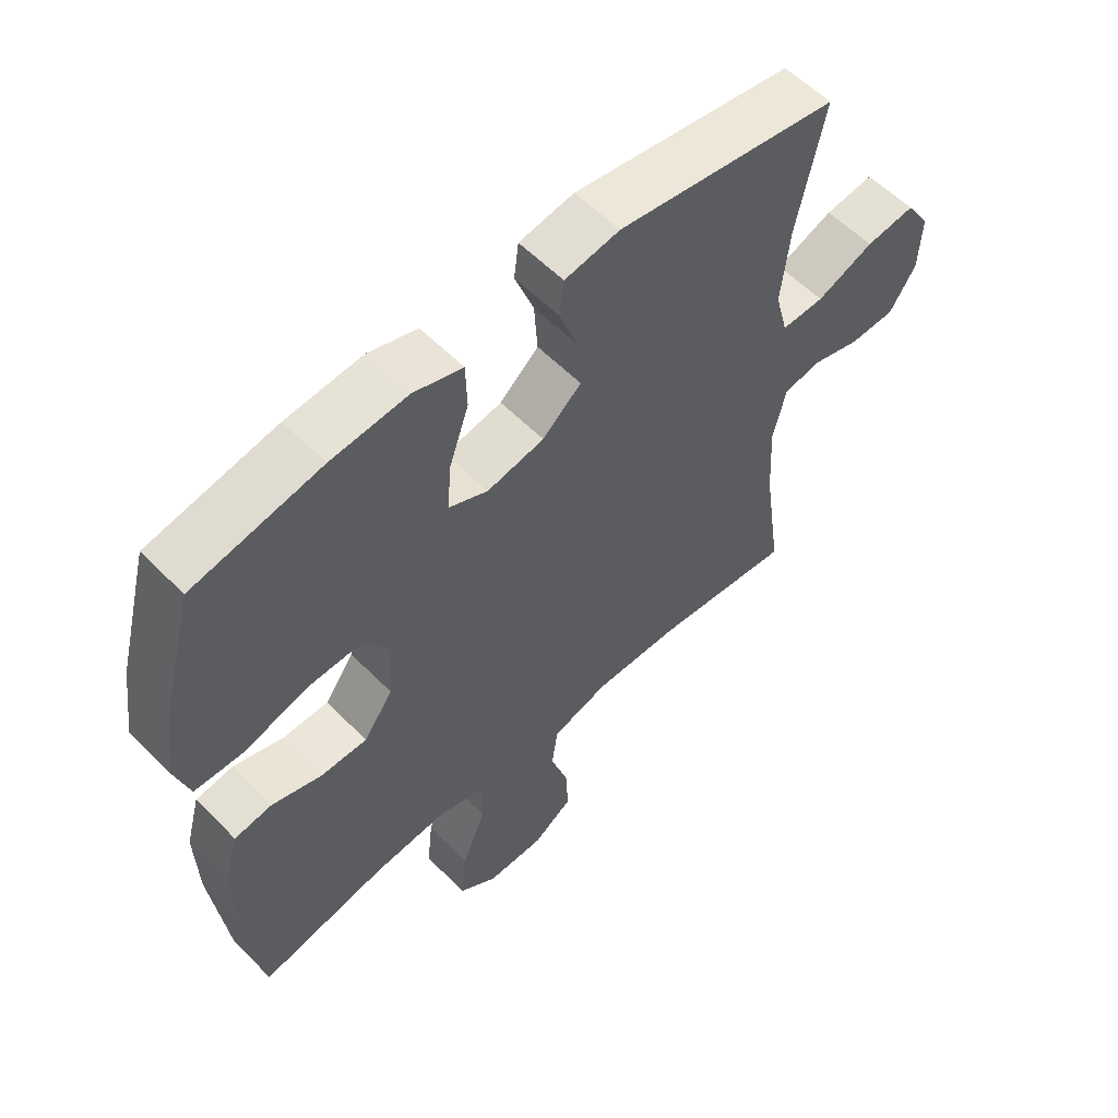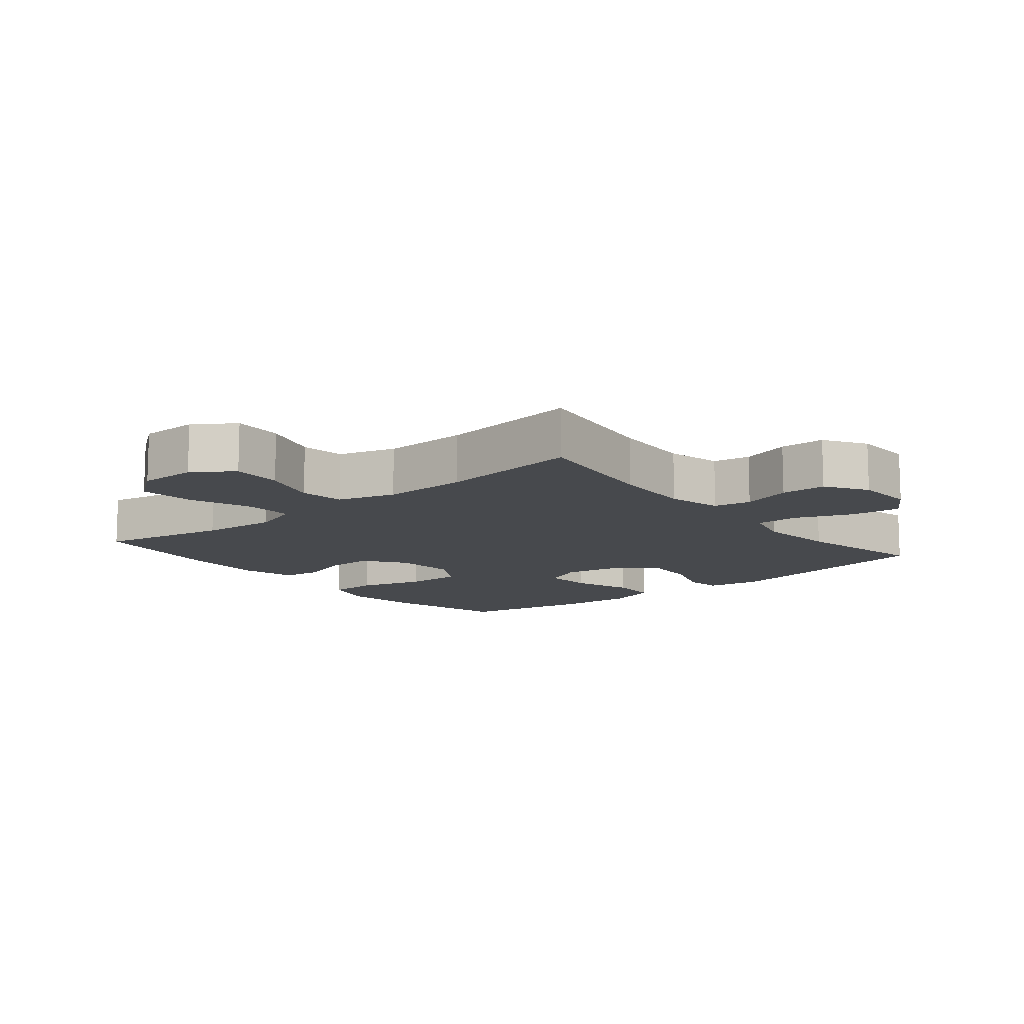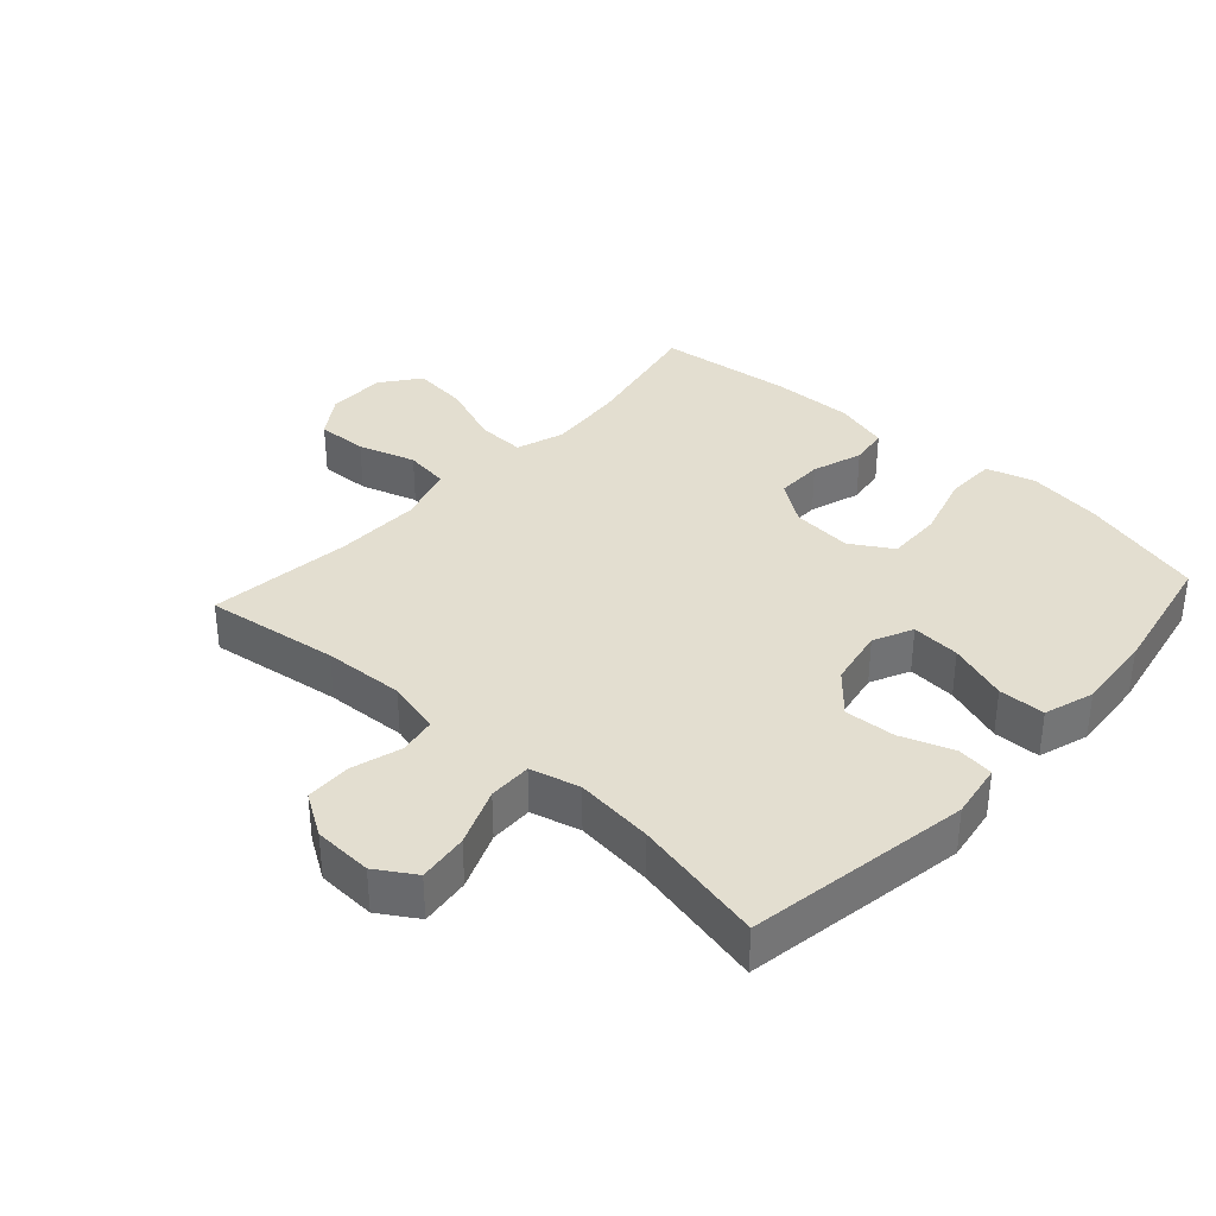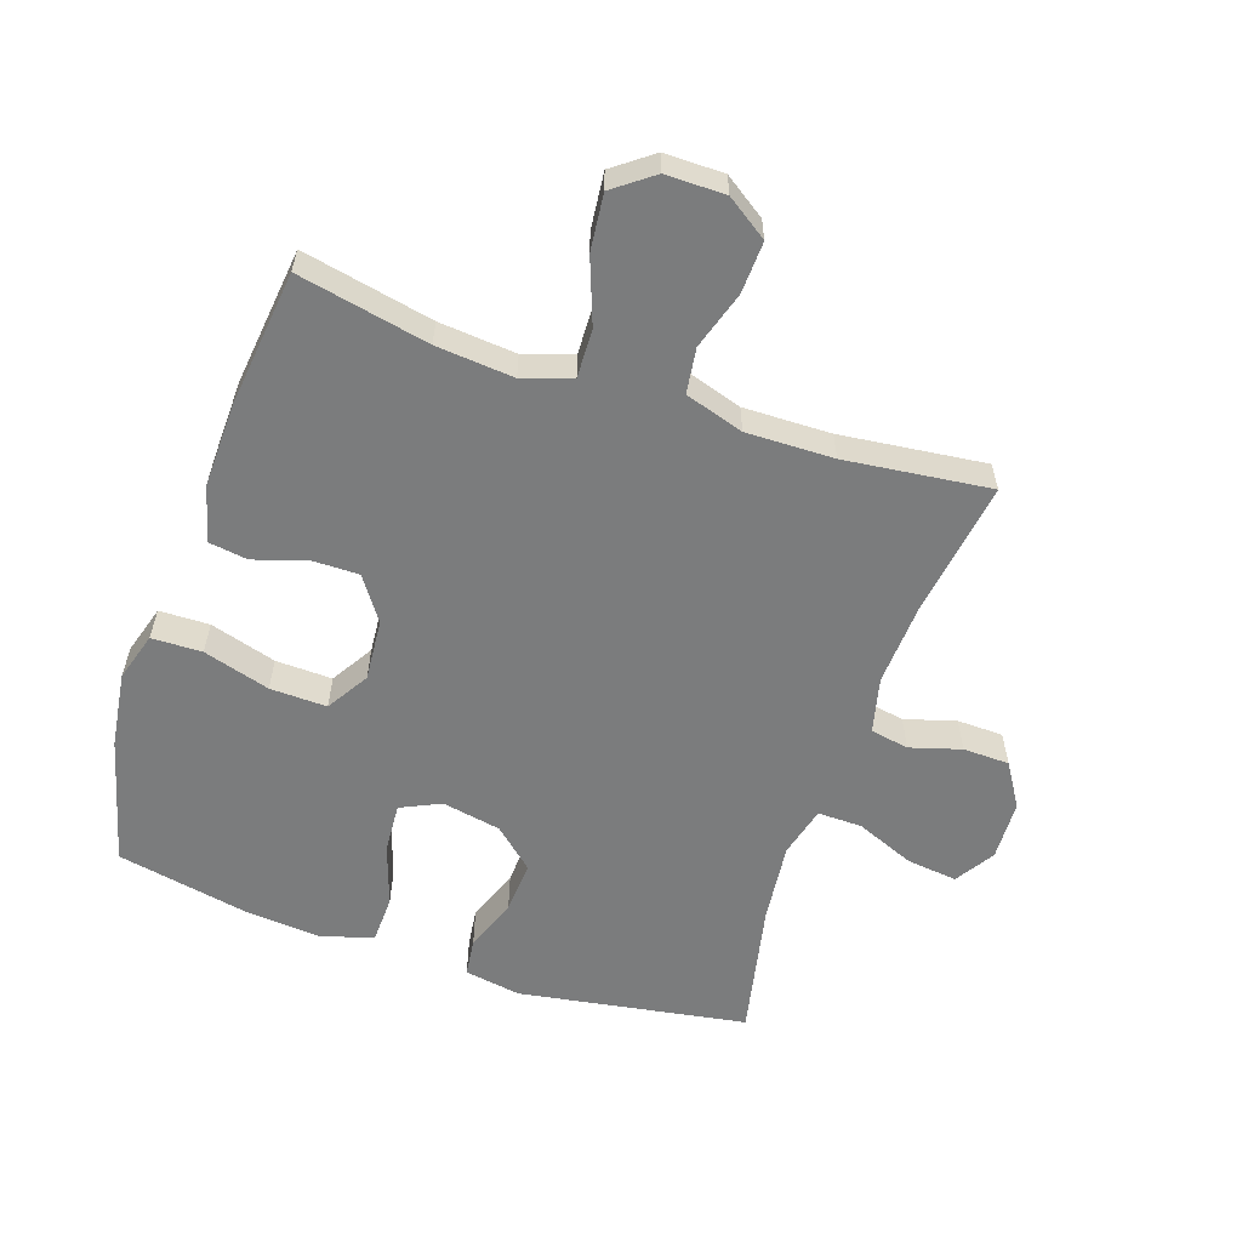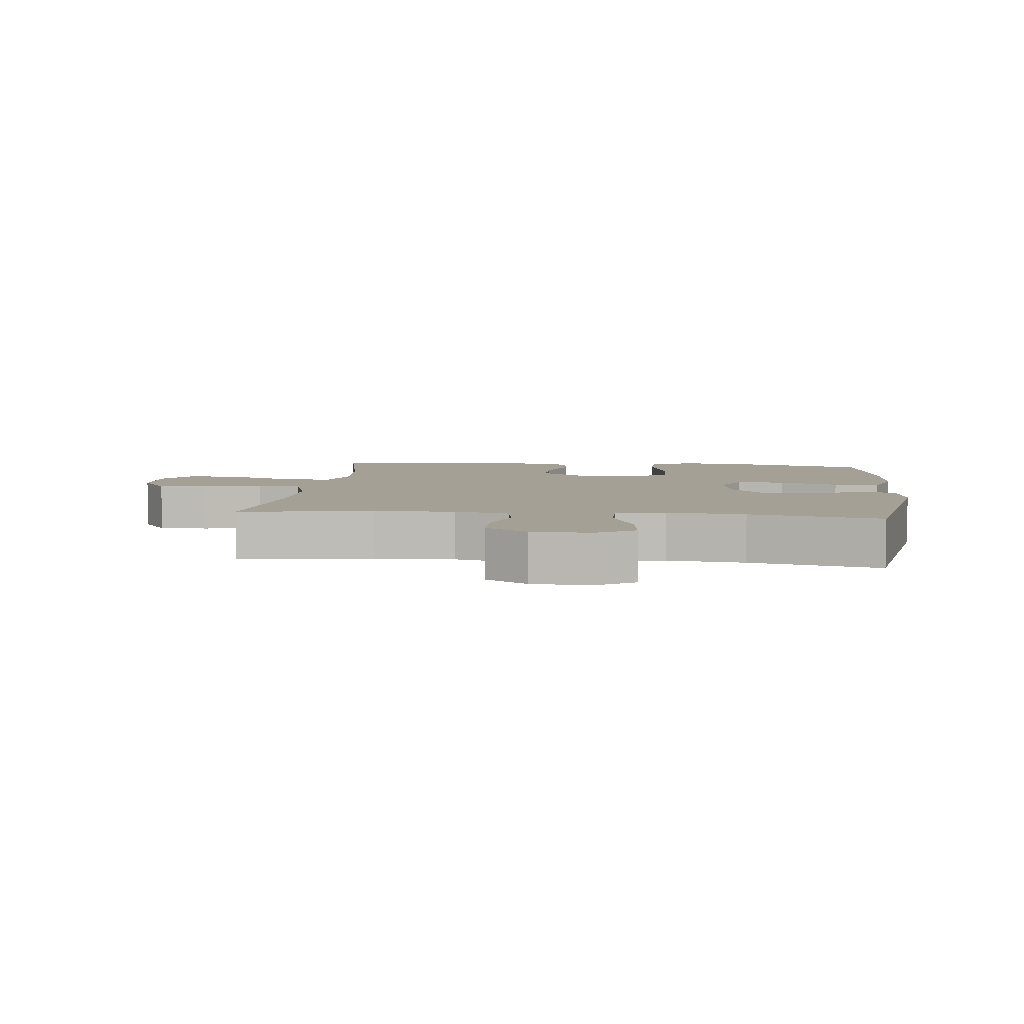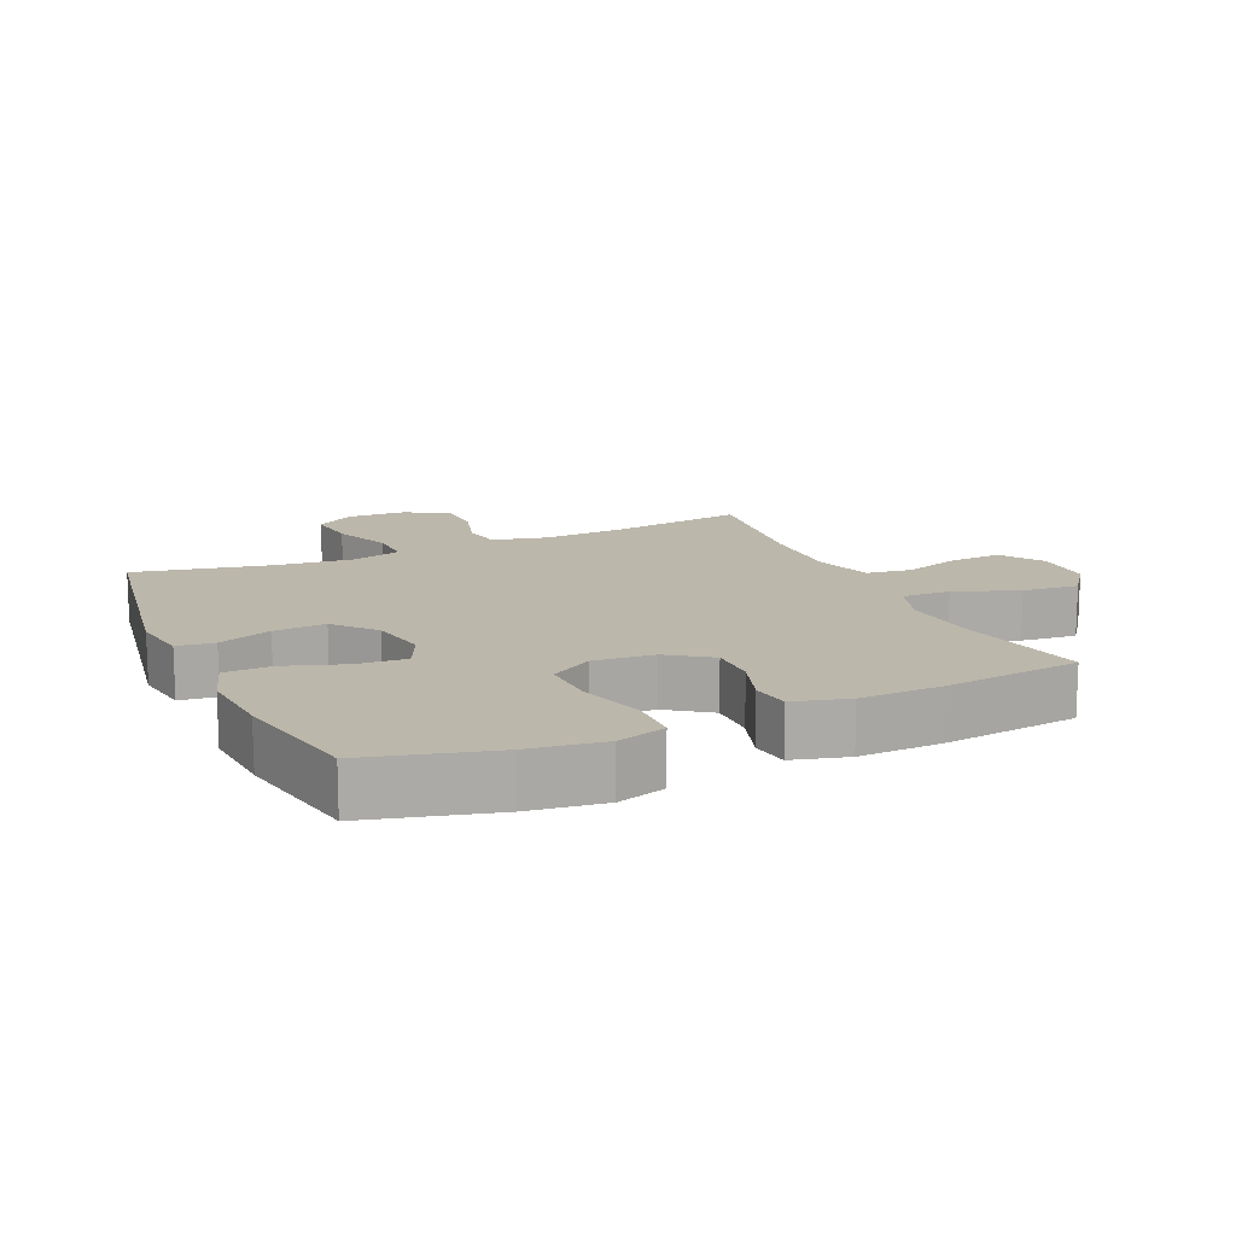
<metadata>
{"format":"obj","ext":"obj","renderer":"f3d","projection":"perspective","resolution":1024,"background":"white","views":[{"elev":57.6,"azim":136.2,"up":"+Z"},{"elev":-12.0,"azim":-140.4,"up":"+Y"},{"elev":35.8,"azim":-47.7,"up":"+Y"},{"elev":-58.6,"azim":161.2,"up":"+Y"},{"elev":5.7,"azim":-83.8,"up":"+Y"},{"elev":14.4,"azim":65.8,"up":"+Y"}]}
</metadata>
<code>
o path1332
v -0.4358 0.0375 0.3147
v -0.4224 0.0375 0.1904
v -0.4429 0.0375 0.1116
v -0.5114 0.0375 0.1128
v -0.6028 0.0375 0.1499
v -0.682 0.0375 0.1594
v -0.7207 0.0375 0.09818
v -0.7168 0.0375 0.004681
v -0.6747 0.0375 -0.06238
v -0.6024 0.0375 -0.06401
v -0.5231 0.0375 -0.04026
v -0.4634 0.0375 -0.05098
v -0.4426 0.0375 -0.1373
v -0.4495 0.0375 -0.2654
v -0.4799 0.0375 -0.4776
v -0.2533 0.0375 -0.4506
v -0.1168 0.0375 -0.4478
v -0.0255 0.0375 -0.476
v -0.01576 0.0375 -0.5467
v -0.04425 0.0375 -0.6375
v -0.04771 0.0375 -0.7178
v 0.01661 0.0375 -0.7615
v 0.1094 0.0375 -0.7616
v 0.1707 0.0375 -0.7156
v 0.1613 0.0375 -0.6276
v 0.1237 0.0375 -0.5276
v 0.1209 0.0375 -0.4516
v 0.1968 0.0375 -0.426
v 0.3177 0.0375 -0.4363
v 0.522 0.0375 -0.4776
v 0.547 0.0375 -0.2626
v 0.5505 0.0375 -0.1332
v 0.5272 0.0375 -0.04686
v 0.4665 0.0375 -0.03808
v 0.3863 0.0375 -0.06464
v 0.3116 0.0375 -0.06521
v 0.2646 0.0375 0.001579
v 0.2567 0.0375 0.09718
v 0.2968 0.0375 0.1631
v 0.3853 0.0375 0.1606
v 0.4893 0.0375 0.1302
v 0.5676 0.0375 0.1321
v 0.5905 0.0375 0.2081
v 0.5742 0.0375 0.3261
v 0.522 0.0375 0.5241
v 0.3171 0.0375 0.564
v 0.1949 0.0375 0.5739
v 0.116 0.0375 0.5486
v 0.1138 0.0375 0.4748
v 0.146 0.0375 0.3803
v 0.1514 0.0375 0.3032
v 0.08896 0.0375 0.2739
v -0.002779 0.0375 0.2913
v -0.06521 0.0375 0.3465
v -0.05997 0.0375 0.4276
v -0.02964 0.0375 0.5107
v -0.037 0.0375 0.5689
v -0.1251 0.0375 0.5835
v -0.4799 0.0375 0.5241
v -0.4358 -0.0375 0.3147
v -0.4224 -0.0375 0.1904
v -0.4429 -0.0375 0.1116
v -0.5114 -0.0375 0.1128
v -0.6028 -0.0375 0.1499
v -0.682 -0.0375 0.1594
v -0.7207 -0.0375 0.09818
v -0.7168 -0.0375 0.004681
v -0.6747 -0.0375 -0.06238
v -0.6024 -0.0375 -0.06401
v -0.5231 -0.0375 -0.04026
v -0.4634 -0.0375 -0.05098
v -0.4426 -0.0375 -0.1373
v -0.4495 -0.0375 -0.2654
v -0.4799 -0.0375 -0.4776
v -0.2533 -0.0375 -0.4506
v -0.1168 -0.0375 -0.4478
v -0.0255 -0.0375 -0.476
v -0.01576 -0.0375 -0.5467
v -0.04425 -0.0375 -0.6375
v -0.04771 -0.0375 -0.7178
v 0.01661 -0.0375 -0.7615
v 0.1094 -0.0375 -0.7616
v 0.1707 -0.0375 -0.7156
v 0.1613 -0.0375 -0.6276
v 0.1237 -0.0375 -0.5276
v 0.1209 -0.0375 -0.4516
v 0.1968 -0.0375 -0.426
v 0.3177 -0.0375 -0.4363
v 0.522 -0.0375 -0.4776
v 0.547 -0.0375 -0.2626
v 0.5505 -0.0375 -0.1332
v 0.5272 -0.0375 -0.04686
v 0.4665 -0.0375 -0.03808
v 0.3863 -0.0375 -0.06464
v 0.3116 -0.0375 -0.06521
v 0.2646 -0.0375 0.001579
v 0.2567 -0.0375 0.09718
v 0.2968 -0.0375 0.1631
v 0.3853 -0.0375 0.1606
v 0.4893 -0.0375 0.1302
v 0.5676 -0.0375 0.1321
v 0.5905 -0.0375 0.2081
v 0.5742 -0.0375 0.3261
v 0.522 -0.0375 0.5241
v 0.3171 -0.0375 0.564
v 0.1949 -0.0375 0.5739
v 0.116 -0.0375 0.5486
v 0.1138 -0.0375 0.4748
v 0.146 -0.0375 0.3803
v 0.1514 -0.0375 0.3032
v 0.08896 -0.0375 0.2739
v -0.002779 -0.0375 0.2913
v -0.06521 -0.0375 0.3465
v -0.05997 -0.0375 0.4276
v -0.02964 -0.0375 0.5107
v -0.037 -0.0375 0.5689
v -0.1251 -0.0375 0.5835
v -0.4799 -0.0375 0.5241
v -0.037 0.0375 0.5689
v -0.037 0.0375 0.5689
v -0.1251 0.0375 0.5835
v 0.3171 0.0375 0.564
v 0.1949 0.0375 0.5739
v 0.116 0.0375 0.5486
v 0.116 0.0375 0.5486
v -0.02964 0.0375 0.5107
v 0.1138 0.0375 0.4748
v 0.522 0.0375 0.5241
v 0.522 0.0375 0.5241
v -0.4799 0.0375 0.5241
v -0.4799 0.0375 0.5241
v -0.05997 0.0375 0.4276
v 0.146 0.0375 0.3803
v 0.5742 0.0375 0.3261
v -0.4358 0.0375 0.3147
v -0.06521 0.0375 0.3465
v 0.1514 0.0375 0.3032
v 0.1514 0.0375 0.3032
v -0.002779 0.0375 0.2913
v 0.5905 0.0375 0.2081
v -0.4224 0.0375 0.1904
v 0.08896 0.0375 0.2739
v 0.5676 0.0375 0.1321
v 0.5676 0.0375 0.1321
v 0.2968 0.0375 0.1631
v 0.2968 0.0375 0.1631
v 0.3853 0.0375 0.1606
v -0.4429 0.0375 0.1116
v -0.4429 0.0375 0.1116
v 0.2567 0.0375 0.09718
v 0.4893 0.0375 0.1302
v -0.6028 0.0375 0.1499
v -0.682 0.0375 0.1594
v -0.682 0.0375 0.1594
v -0.7207 0.0375 0.09818
v -0.5114 0.0375 0.1128
v -0.7168 0.0375 0.004681
v 0.2646 0.0375 0.001579
v -0.6747 0.0375 -0.06238
v 0.3116 0.0375 -0.06521
v 0.5272 0.0375 -0.04686
v 0.5272 0.0375 -0.04686
v 0.4665 0.0375 -0.03808
v 0.3863 0.0375 -0.06464
v -0.5231 0.0375 -0.04026
v -0.4634 0.0375 -0.05098
v -0.4634 0.0375 -0.05098
v -0.6024 0.0375 -0.06401
v 0.5505 0.0375 -0.1332
v -0.4426 0.0375 -0.1373
v 0.547 0.0375 -0.2626
v -0.4495 0.0375 -0.2654
v 0.522 0.0375 -0.4776
v 0.522 0.0375 -0.4776
v 0.1968 0.0375 -0.426
v 0.3177 0.0375 -0.4363
v 0.1209 0.0375 -0.4516
v 0.1209 0.0375 -0.4516
v -0.1168 0.0375 -0.4478
v -0.0255 0.0375 -0.476
v -0.0255 0.0375 -0.476
v -0.2533 0.0375 -0.4506
v 0.1237 0.0375 -0.5276
v -0.4799 0.0375 -0.4776
v -0.4799 0.0375 -0.4776
v -0.01576 0.0375 -0.5467
v 0.1613 0.0375 -0.6276
v -0.04425 0.0375 -0.6375
v 0.1707 0.0375 -0.7156
v -0.04771 0.0375 -0.7178
v 0.1094 0.0375 -0.7616
v 0.01661 0.0375 -0.7615
v -0.037 -0.0375 0.5689
v -0.037 -0.0375 0.5689
v -0.1251 -0.0375 0.5835
v 0.3171 -0.0375 0.564
v 0.1949 -0.0375 0.5739
v 0.116 -0.0375 0.5486
v 0.116 -0.0375 0.5486
v -0.02964 -0.0375 0.5107
v 0.1138 -0.0375 0.4748
v 0.522 -0.0375 0.5241
v 0.522 -0.0375 0.5241
v -0.4799 -0.0375 0.5241
v -0.4799 -0.0375 0.5241
v -0.05997 -0.0375 0.4276
v 0.146 -0.0375 0.3803
v 0.5742 -0.0375 0.3261
v -0.4358 -0.0375 0.3147
v -0.06521 -0.0375 0.3465
v 0.1514 -0.0375 0.3032
v 0.1514 -0.0375 0.3032
v -0.002779 -0.0375 0.2913
v 0.5905 -0.0375 0.2081
v -0.4224 -0.0375 0.1904
v 0.08896 -0.0375 0.2739
v 0.5676 -0.0375 0.1321
v 0.5676 -0.0375 0.1321
v 0.2968 -0.0375 0.1631
v 0.2968 -0.0375 0.1631
v 0.3853 -0.0375 0.1606
v -0.4429 -0.0375 0.1116
v -0.4429 -0.0375 0.1116
v 0.2567 -0.0375 0.09718
v 0.4893 -0.0375 0.1302
v -0.6028 -0.0375 0.1499
v -0.682 -0.0375 0.1594
v -0.682 -0.0375 0.1594
v -0.7207 -0.0375 0.09818
v -0.5114 -0.0375 0.1128
v -0.7168 -0.0375 0.004681
v 0.2646 -0.0375 0.001579
v -0.6747 -0.0375 -0.06238
v 0.3116 -0.0375 -0.06521
v 0.5272 -0.0375 -0.04686
v 0.5272 -0.0375 -0.04686
v 0.4665 -0.0375 -0.03808
v 0.3863 -0.0375 -0.06464
v -0.5231 -0.0375 -0.04026
v -0.4634 -0.0375 -0.05098
v -0.4634 -0.0375 -0.05098
v -0.6024 -0.0375 -0.06401
v 0.5505 -0.0375 -0.1332
v -0.4426 -0.0375 -0.1373
v 0.547 -0.0375 -0.2626
v -0.4495 -0.0375 -0.2654
v 0.522 -0.0375 -0.4776
v 0.522 -0.0375 -0.4776
v 0.1968 -0.0375 -0.426
v 0.3177 -0.0375 -0.4363
v 0.1209 -0.0375 -0.4516
v 0.1209 -0.0375 -0.4516
v -0.1168 -0.0375 -0.4478
v -0.0255 -0.0375 -0.476
v -0.0255 -0.0375 -0.476
v -0.2533 -0.0375 -0.4506
v 0.1237 -0.0375 -0.5276
v -0.4799 -0.0375 -0.4776
v -0.4799 -0.0375 -0.4776
v -0.01576 -0.0375 -0.5467
v 0.1613 -0.0375 -0.6276
v -0.04425 -0.0375 -0.6375
v 0.1707 -0.0375 -0.7156
v -0.04771 -0.0375 -0.7178
v 0.1094 -0.0375 -0.7616
v 0.01661 -0.0375 -0.7615
f 213 210 215
f 237 243 235
f 250 234 249
f 251 254 257
f 225 208 221
f 239 230 242
f 224 219 211
f 251 234 232
f 230 226 242
f 213 215 222
f 195 200 193
f 256 246 258
f 260 257 254
f 196 221 208
f 245 238 250
f 242 226 231
f 216 224 211
f 231 226 229
f 209 195 204
f 195 206 200
f 232 224 216
f 254 251 253
f 245 250 247
f 201 197 198
f 234 250 238
f 196 207 221
f 244 232 213
f 264 266 262
f 240 222 230
f 214 225 217
f 208 225 214
f 209 206 195
f 249 234 251
f 265 261 266
f 229 226 227
f 243 238 245
f 242 231 233
f 238 243 237
f 211 219 207
f 215 210 209
f 213 222 240
f 207 197 201
f 197 207 196
f 244 213 240
f 251 232 253
f 240 230 239
f 257 260 261
f 263 261 265
f 256 244 246
f 213 232 216
f 196 208 202
f 210 206 209
f 266 261 262
f 253 232 244
f 253 244 256
f 262 261 260
f 207 219 221
f 120 58 117 194
f 46 47 106 105
f 47 125 199 106
f 56 57 116 115
f 48 49 108 107
f 129 46 105 203
f 58 131 205 117
f 55 56 115 114
f 49 50 109 108
f 44 45 104 103
f 59 1 60 118
f 54 55 114 113
f 50 138 212 109
f 53 54 113 112
f 43 44 103 102
f 1 2 61 60
f 51 52 111 110
f 52 53 112 111
f 144 43 102 218
f 146 40 99 220
f 2 149 223 61
f 38 39 98 97
f 41 42 101 100
f 40 41 100 99
f 5 154 228 64
f 6 7 66 65
f 4 5 64 63
f 3 4 63 62
f 7 8 67 66
f 37 38 97 96
f 8 9 68 67
f 36 37 96 95
f 162 34 93 236
f 34 35 94 93
f 11 167 241 70
f 10 11 70 69
f 9 10 69 68
f 32 33 92 91
f 12 13 72 71
f 35 36 95 94
f 31 32 91 90
f 13 14 73 72
f 174 31 90 248
f 28 29 88 87
f 178 28 87 252
f 17 181 255 76
f 16 17 76 75
f 26 27 86 85
f 185 16 75 259
f 14 15 74 73
f 29 30 89 88
f 18 19 78 77
f 25 26 85 84
f 19 20 79 78
f 24 25 84 83
f 20 21 80 79
f 23 24 83 82
f 22 23 82 81
f 21 22 81 80
f 139 141 136
f 163 161 169
f 176 175 160
f 177 183 180
f 151 147 134
f 165 168 156
f 150 137 145
f 177 158 160
f 156 168 152
f 139 148 141
f 121 119 126
f 182 184 172
f 186 180 183
f 122 134 147
f 171 176 164
f 168 157 152
f 142 137 150
f 157 155 152
f 135 130 121
f 121 126 132
f 158 142 150
f 180 179 177
f 171 173 176
f 127 124 123
f 160 164 176
f 122 147 133
f 170 139 158
f 190 188 192
f 166 156 148
f 140 143 151
f 134 140 151
f 135 121 132
f 175 177 160
f 191 192 187
f 155 153 152
f 169 171 164
f 168 159 157
f 164 163 169
f 137 133 145
f 141 135 136
f 139 166 148
f 133 127 123
f 123 122 133
f 170 166 139
f 177 179 158
f 166 165 156
f 183 187 186
f 189 191 187
f 182 172 170
f 139 142 158
f 122 128 134
f 136 135 132
f 192 188 187
f 179 170 158
f 179 182 170
f 188 186 187
f 133 147 145

</code>
